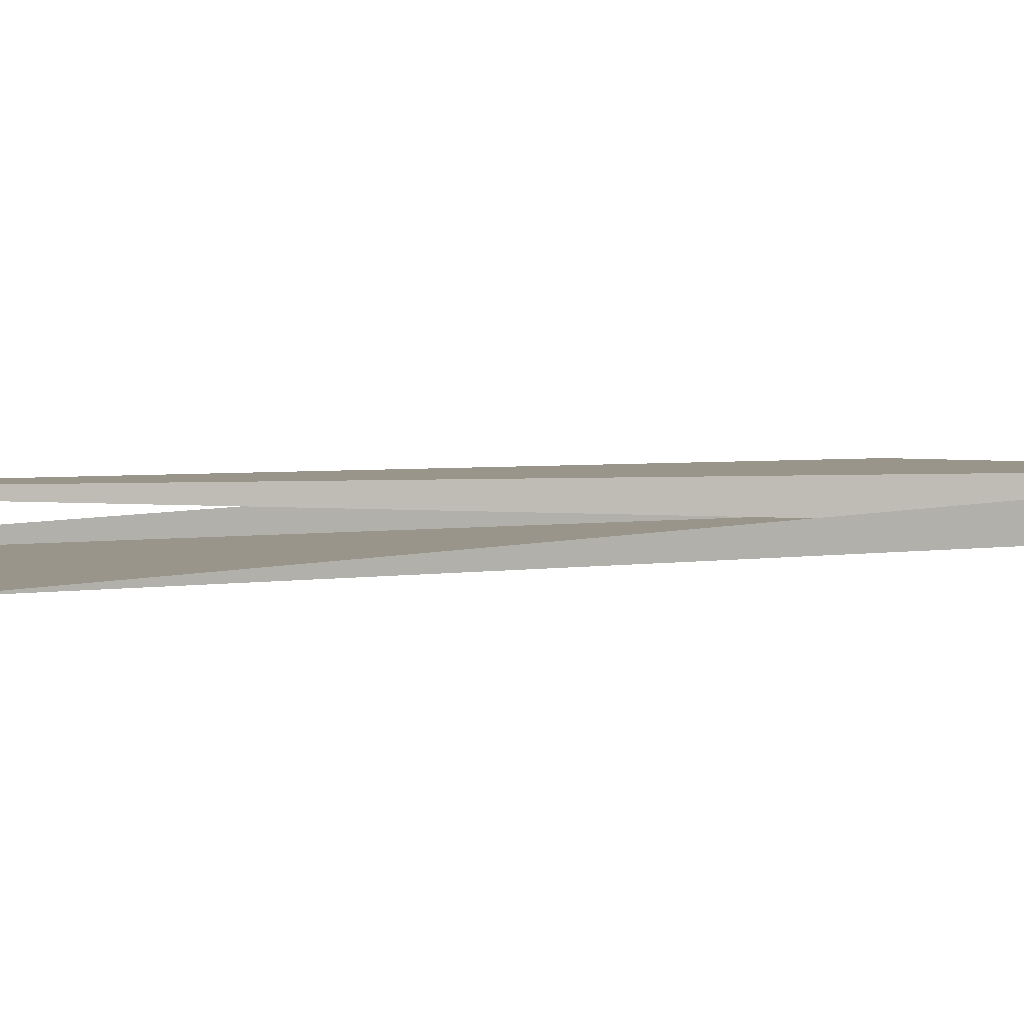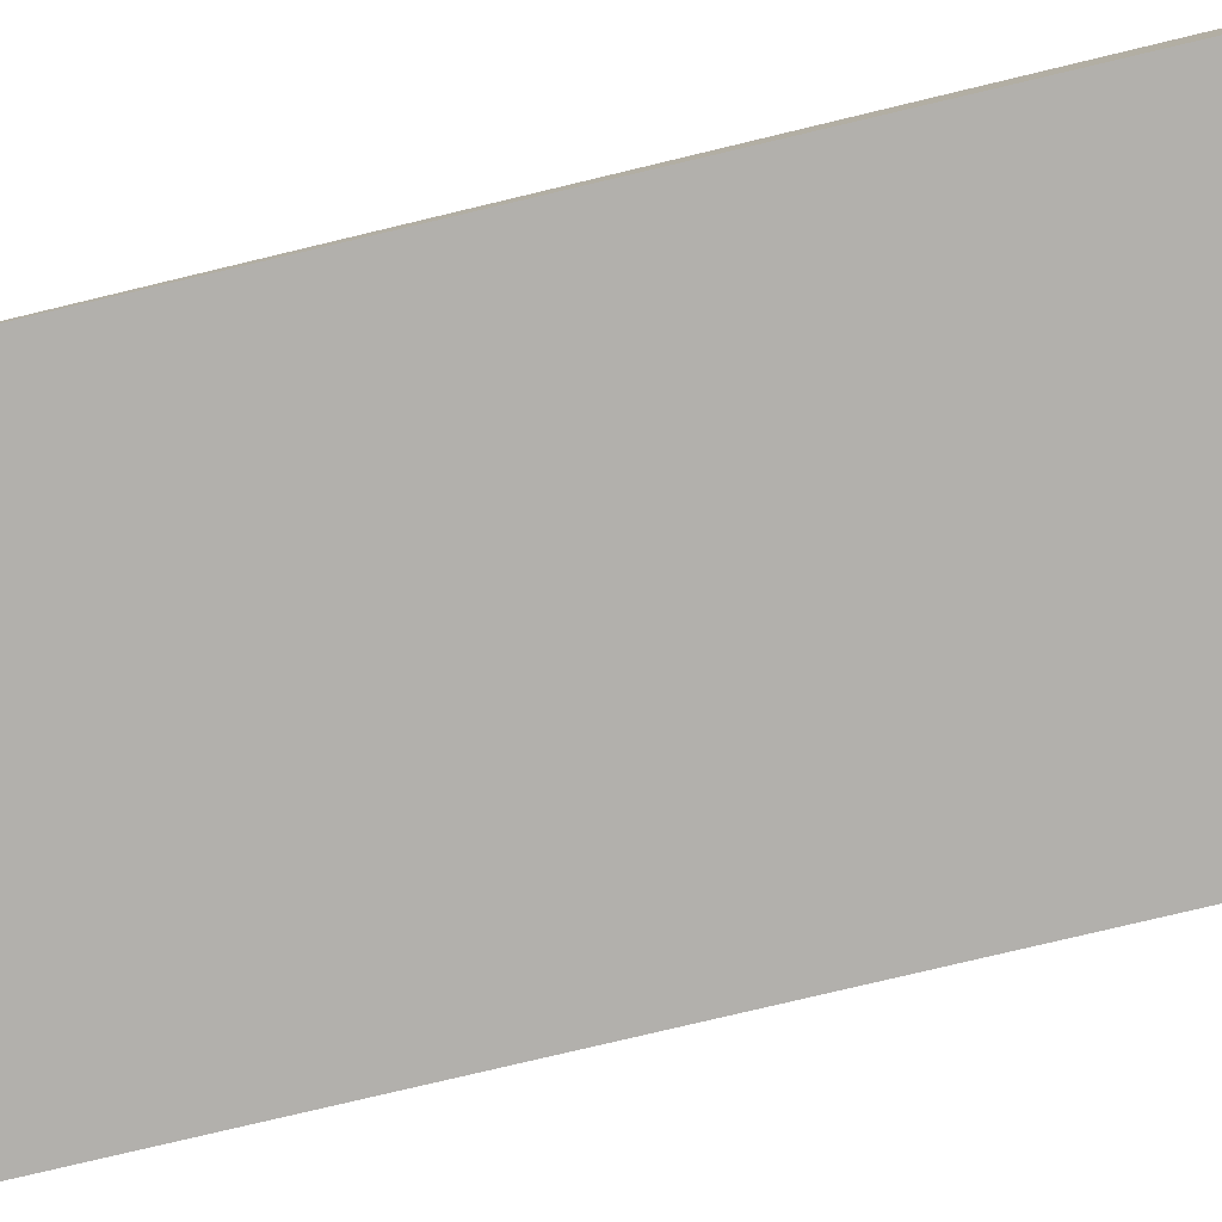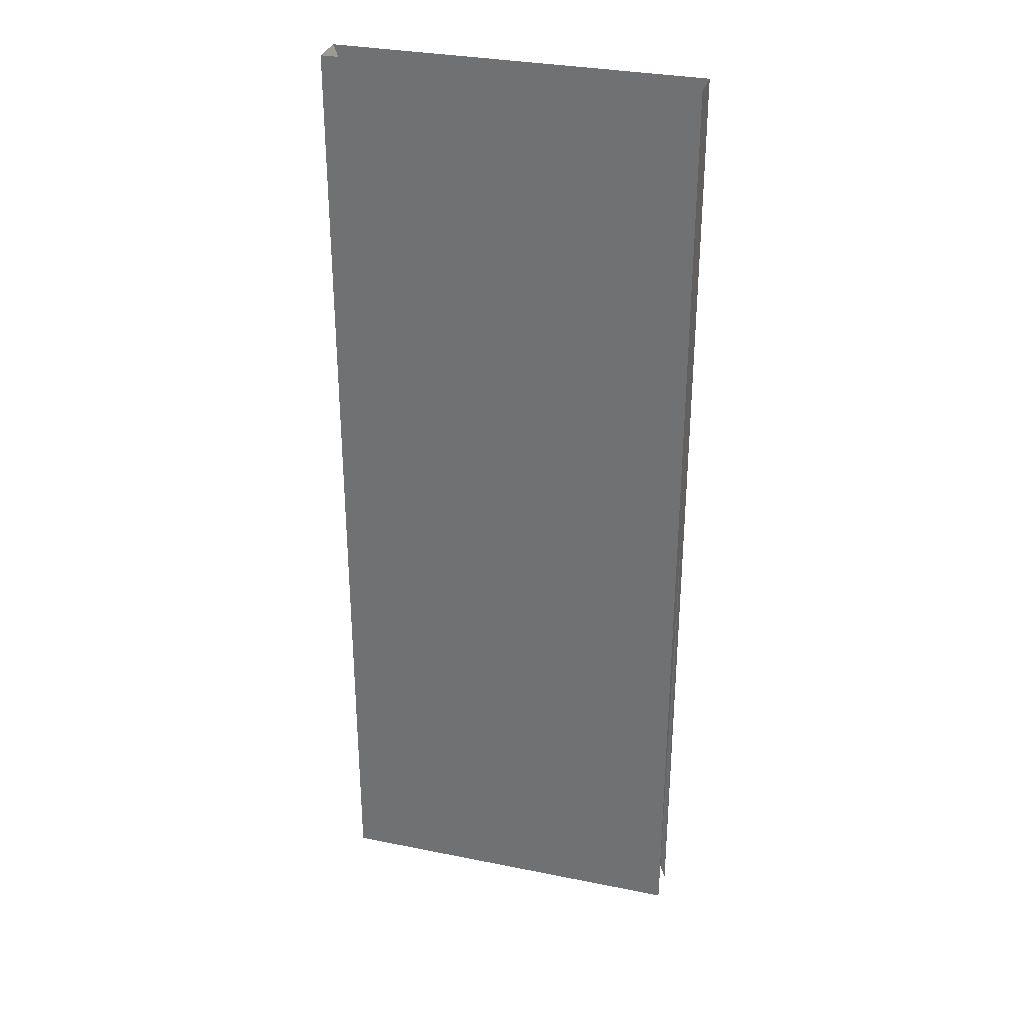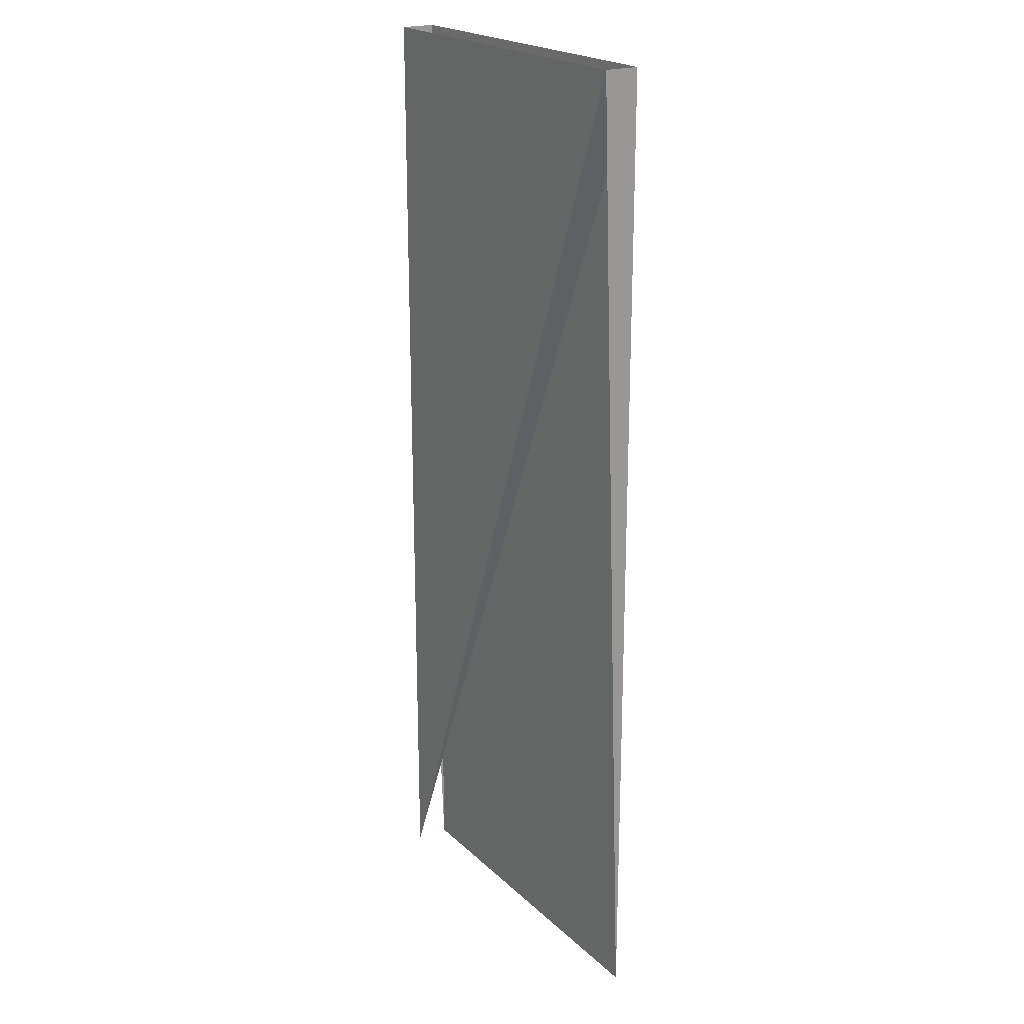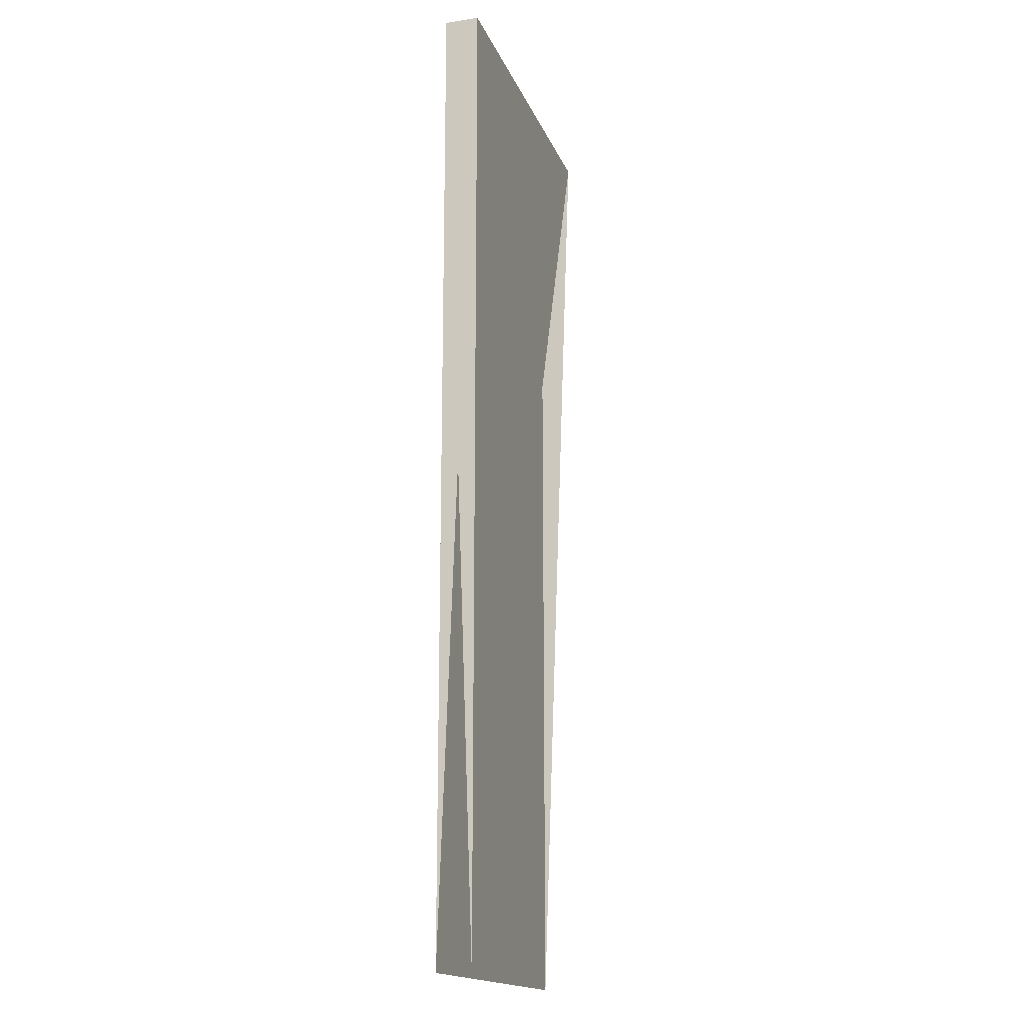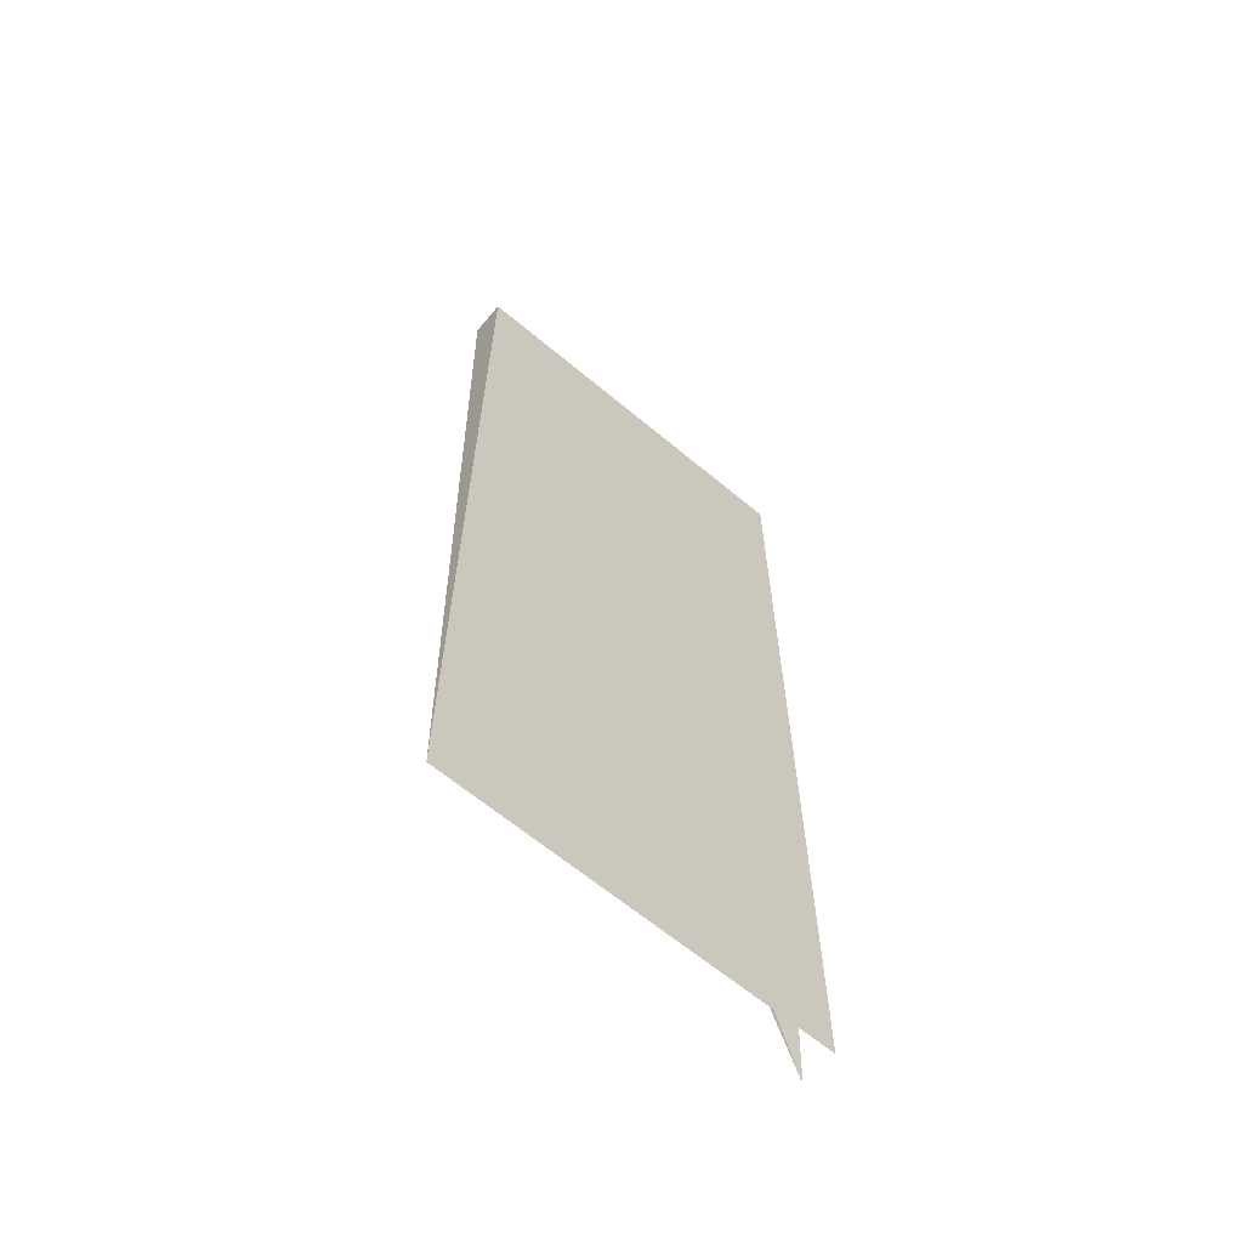
<metadata>
{"format":"obj","ext":"obj","renderer":"f3d","projection":"perspective","resolution":1024,"background":"white","views":[{"elev":2.1,"azim":-132.4,"up":"+Y"},{"elev":-78.8,"azim":-76.7,"up":"+Y"},{"elev":31.7,"azim":15.9,"up":"+Z"},{"elev":21.3,"azim":-122.5,"up":"+Z"},{"elev":-16.7,"azim":106.7,"up":"+Z"},{"elev":-64.3,"azim":-40.1,"up":"+Z"}]}
</metadata>
<code>
v -1.6 3.2 -20.5
v -1.6 3.2 -29
v 1.6 3.2 -29
v 1.6 3.2 -20.5
v -1.6 3.5 -20.5
v -1.6 3.5 -20.5
v 1.6 3.5 -20.5
v 1.6 3.5 -29
f 1 2 3
f 1 3 4
f 6 5 8
f 6 8 7
f 1 4 8
f 1 8 5
f 4 3 7
f 4 7 8
f 1 5 6
f 1 6 2

</code>
